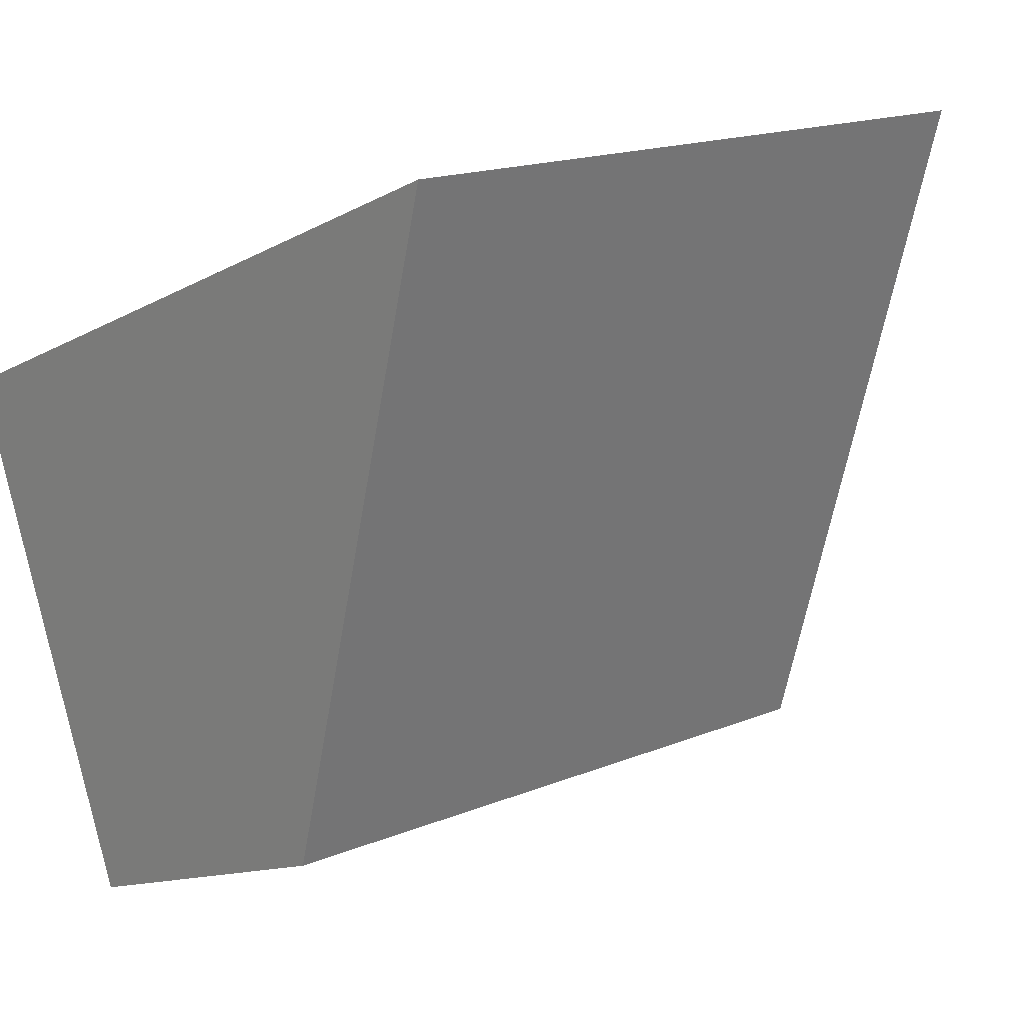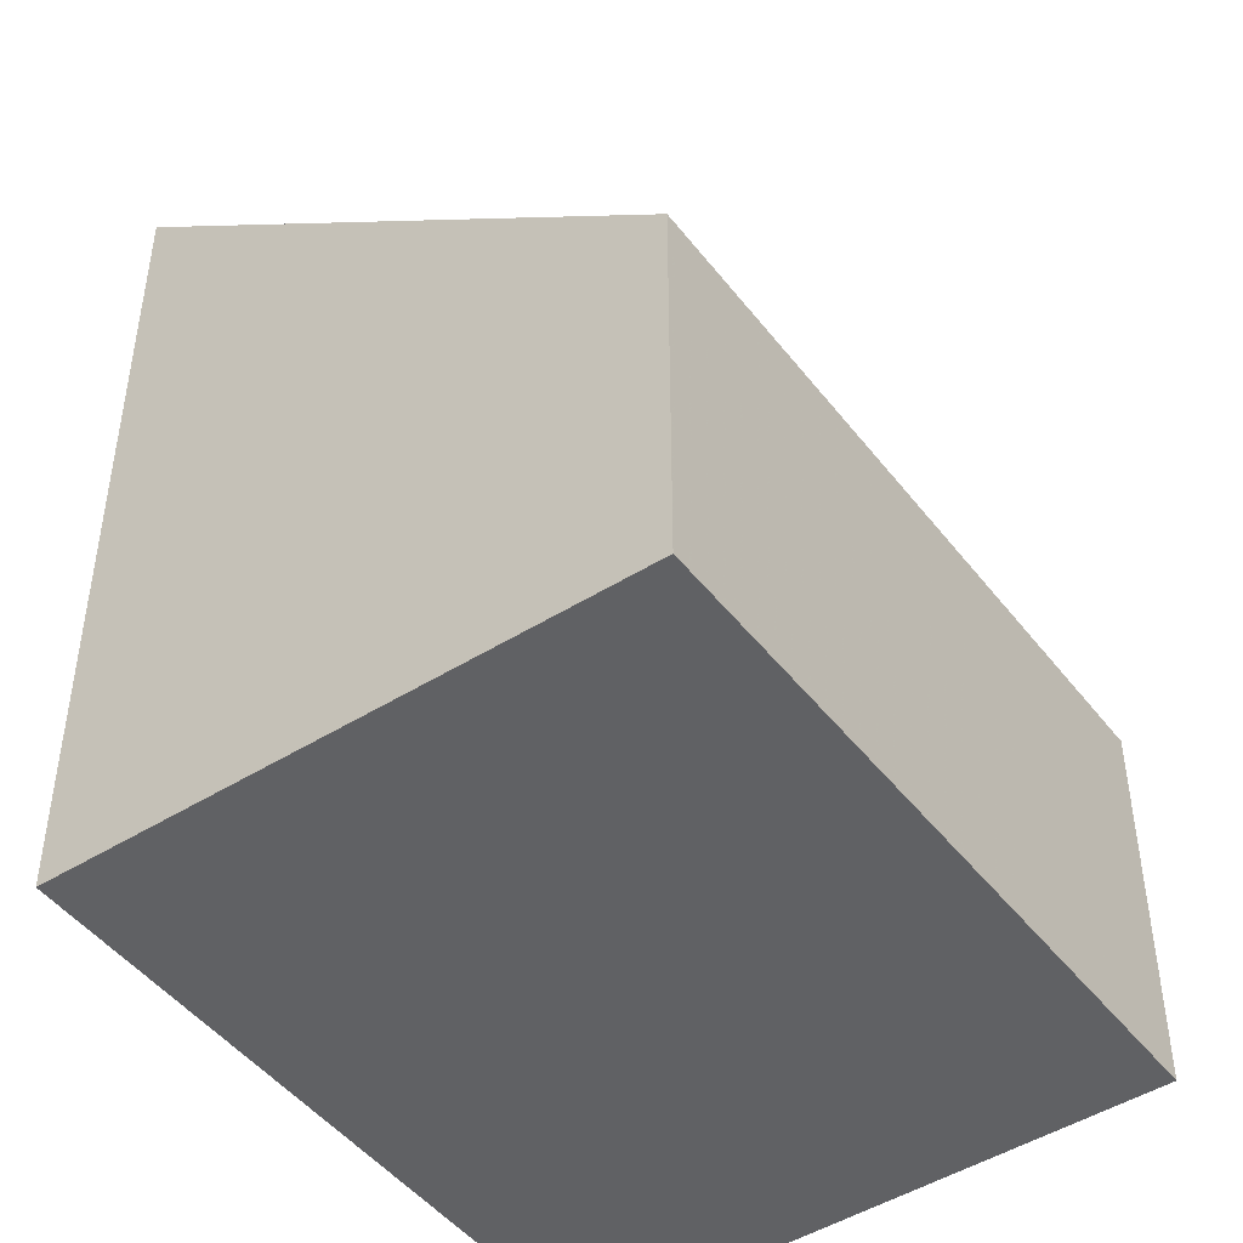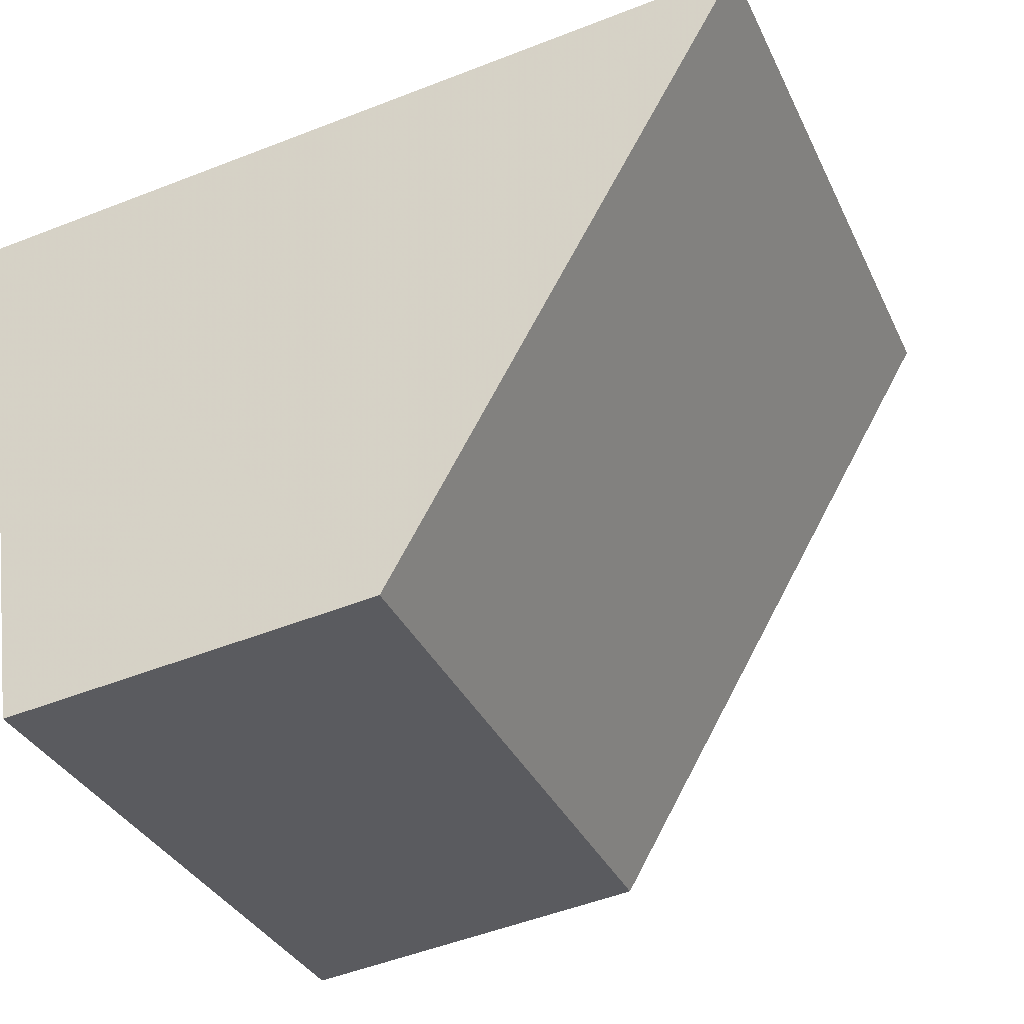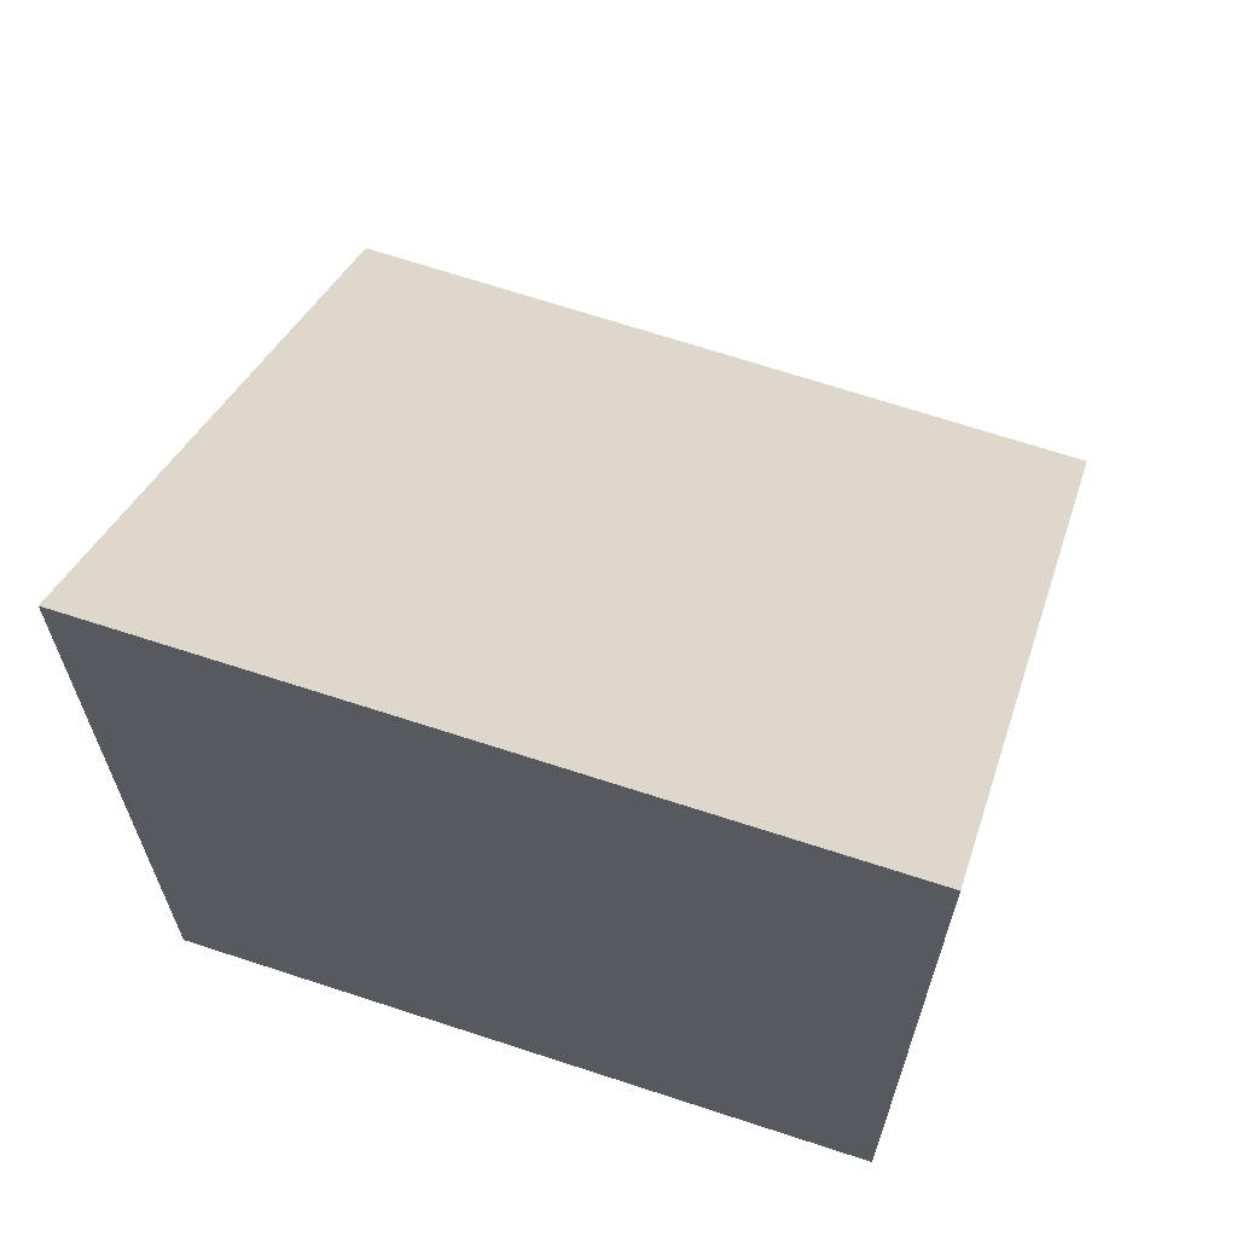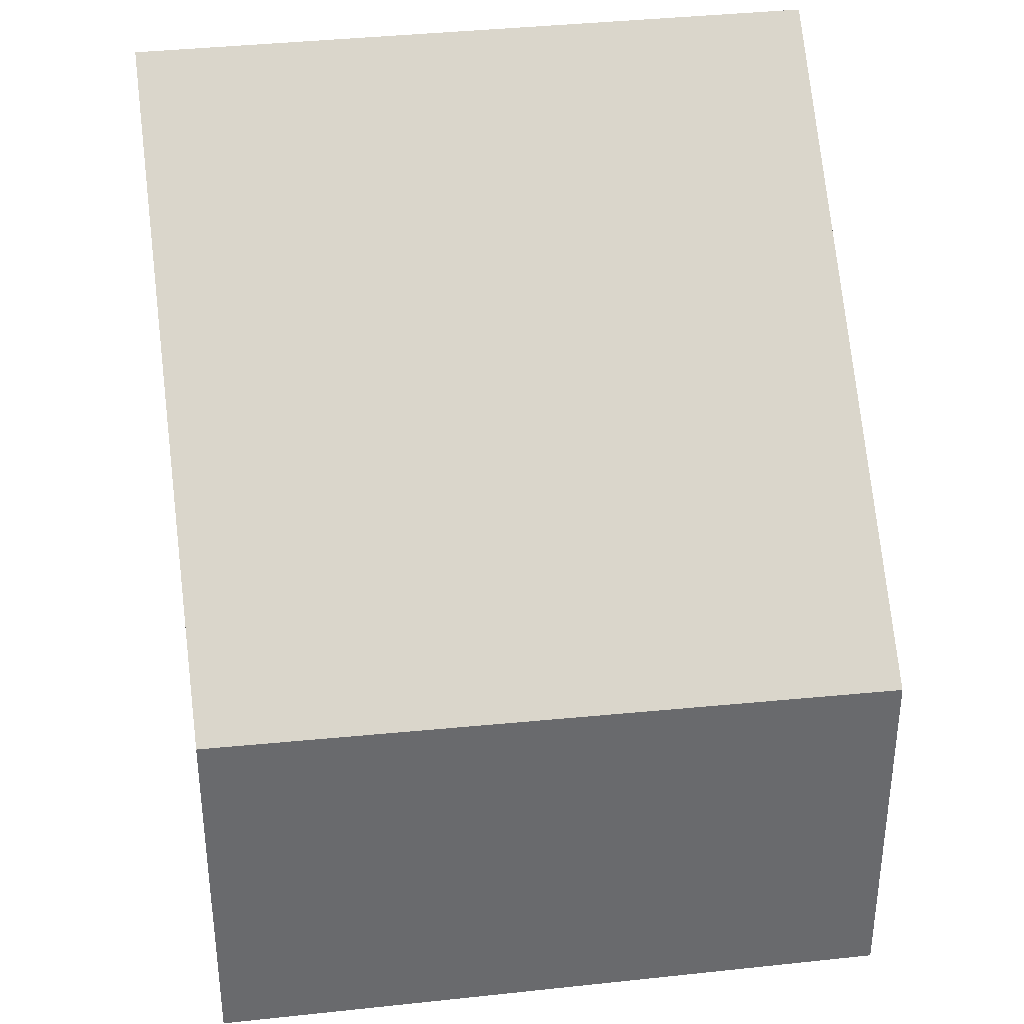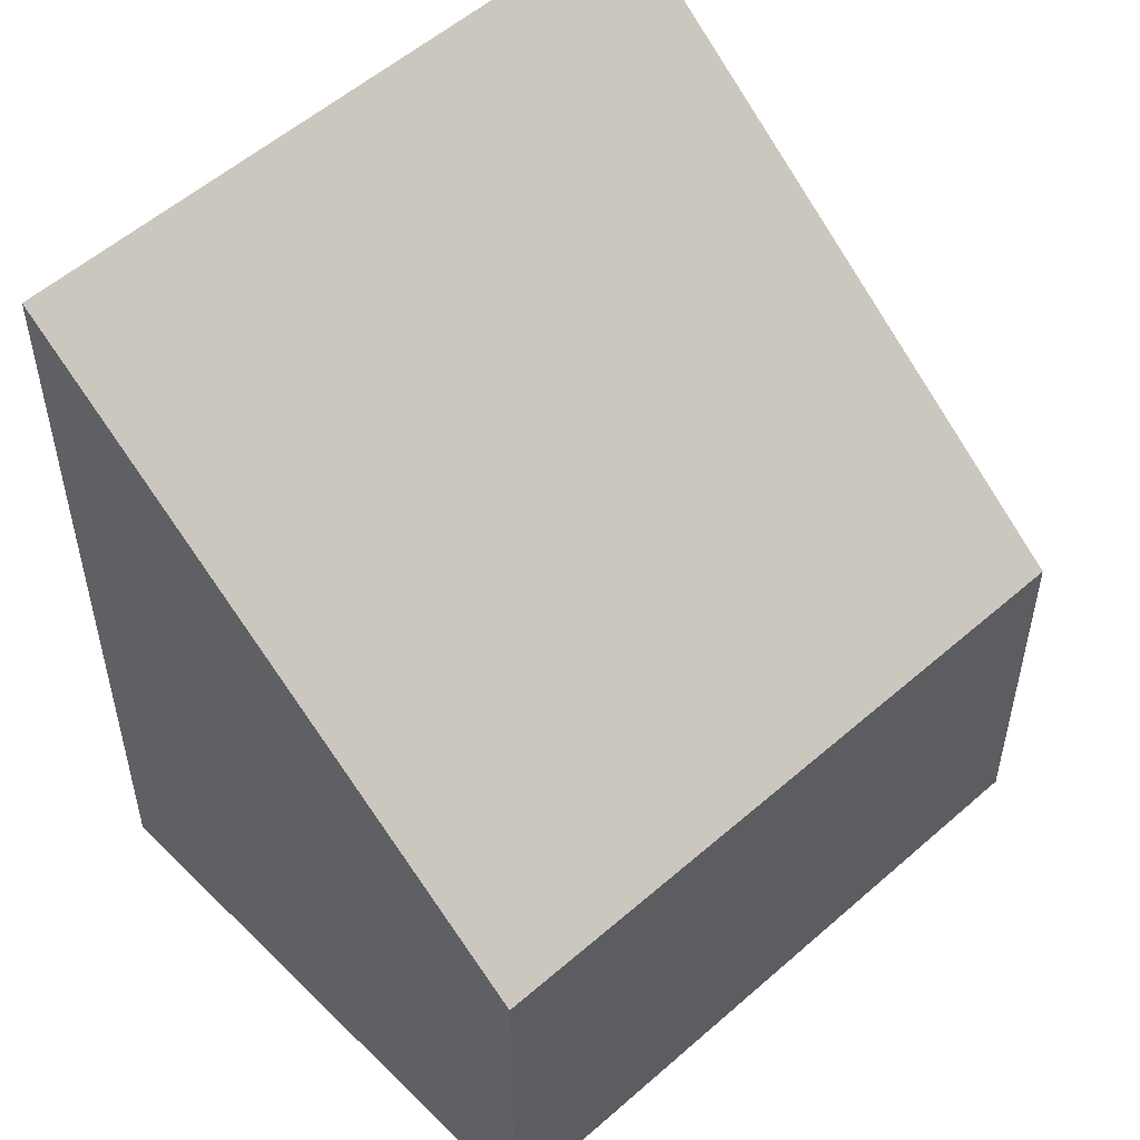
<metadata>
{"format":"obj","ext":"obj","renderer":"f3d","projection":"perspective","resolution":1024,"background":"white","views":[{"elev":-12.3,"azim":-37.6,"up":"+Y"},{"elev":-46.9,"azim":-36.3,"up":"+Z"},{"elev":-51.6,"azim":-67.0,"up":"+Y"},{"elev":67.1,"azim":-143.3,"up":"+Z"},{"elev":37.4,"azim":9.9,"up":"+Z"},{"elev":53.8,"azim":-25.3,"up":"+Z"}]}
</metadata>
<code>
v -1330 -1150 3.175
v -1327 -1149 3.162
v -1326 -1151 1.449
v -1329 -1152 1.482
v -1327 -1149 3.162
v -1330 -1150 3.175
v -1330 -1150 0
v -1327 -1149 0
v -1326 -1151 1.449
v -1327 -1149 3.162
v -1327 -1149 0
v -1326 -1151 0
v -1329 -1152 1.482
v -1326 -1151 1.449
v -1326 -1151 0
v -1329 -1152 0
v -1330 -1150 3.175
v -1329 -1152 1.482
v -1329 -1152 0
v -1330 -1150 0
v -1330 -1150 0
v -1327 -1149 0
v -1326 -1151 0
v -1329 -1152 0
f 2 3 4 1
f 6 7 8 5
f 10 11 12 9
f 14 15 16 13
f 18 19 20 17
f 22 23 24 21

</code>
